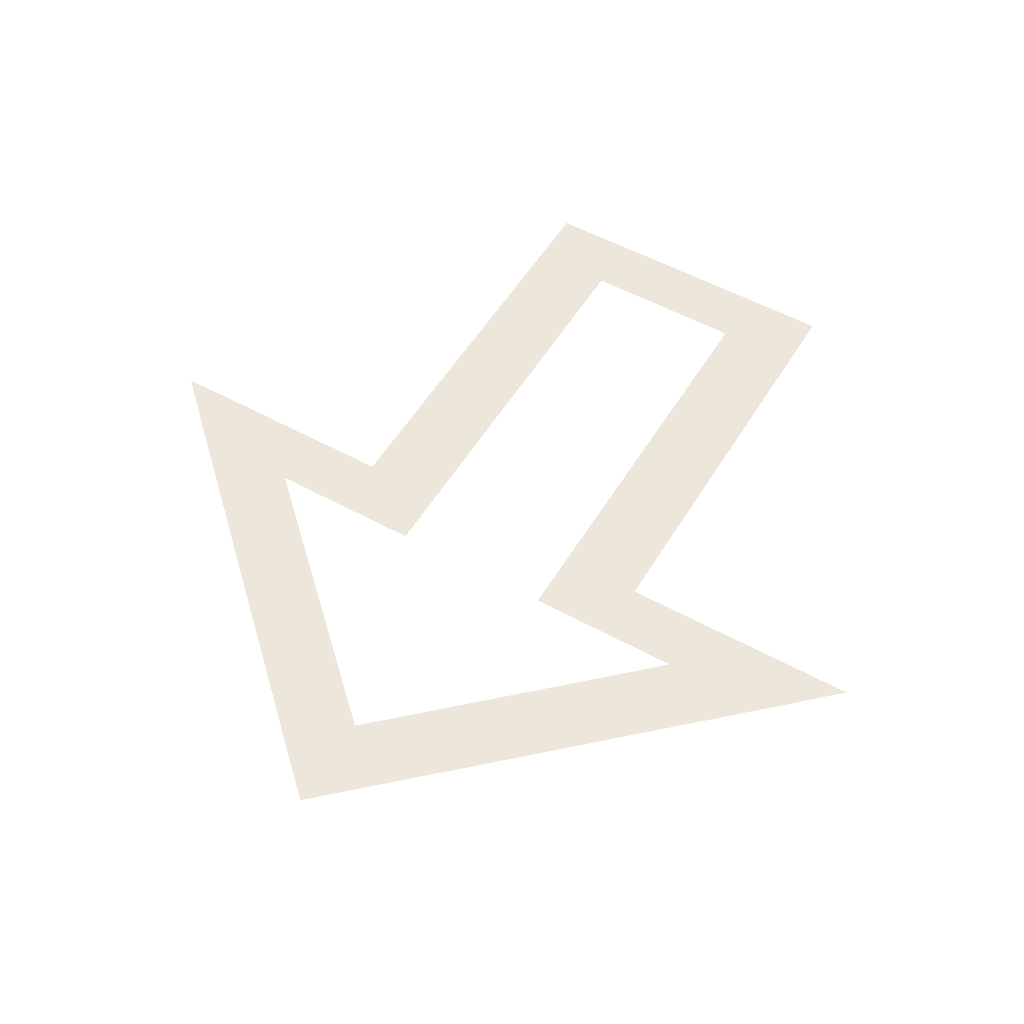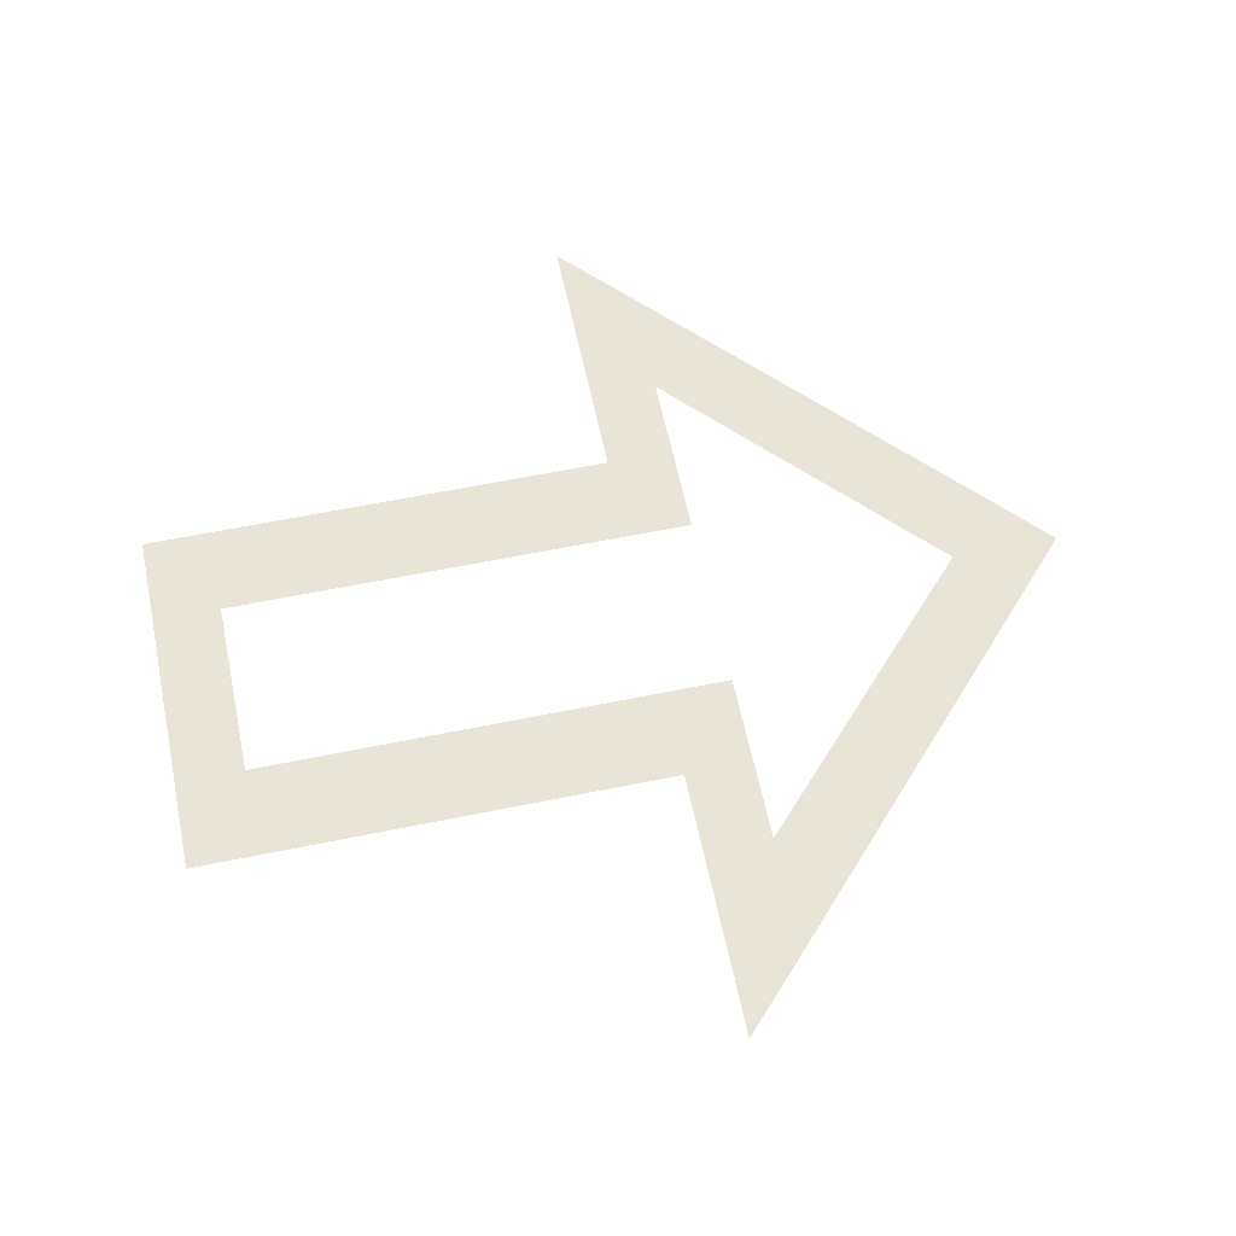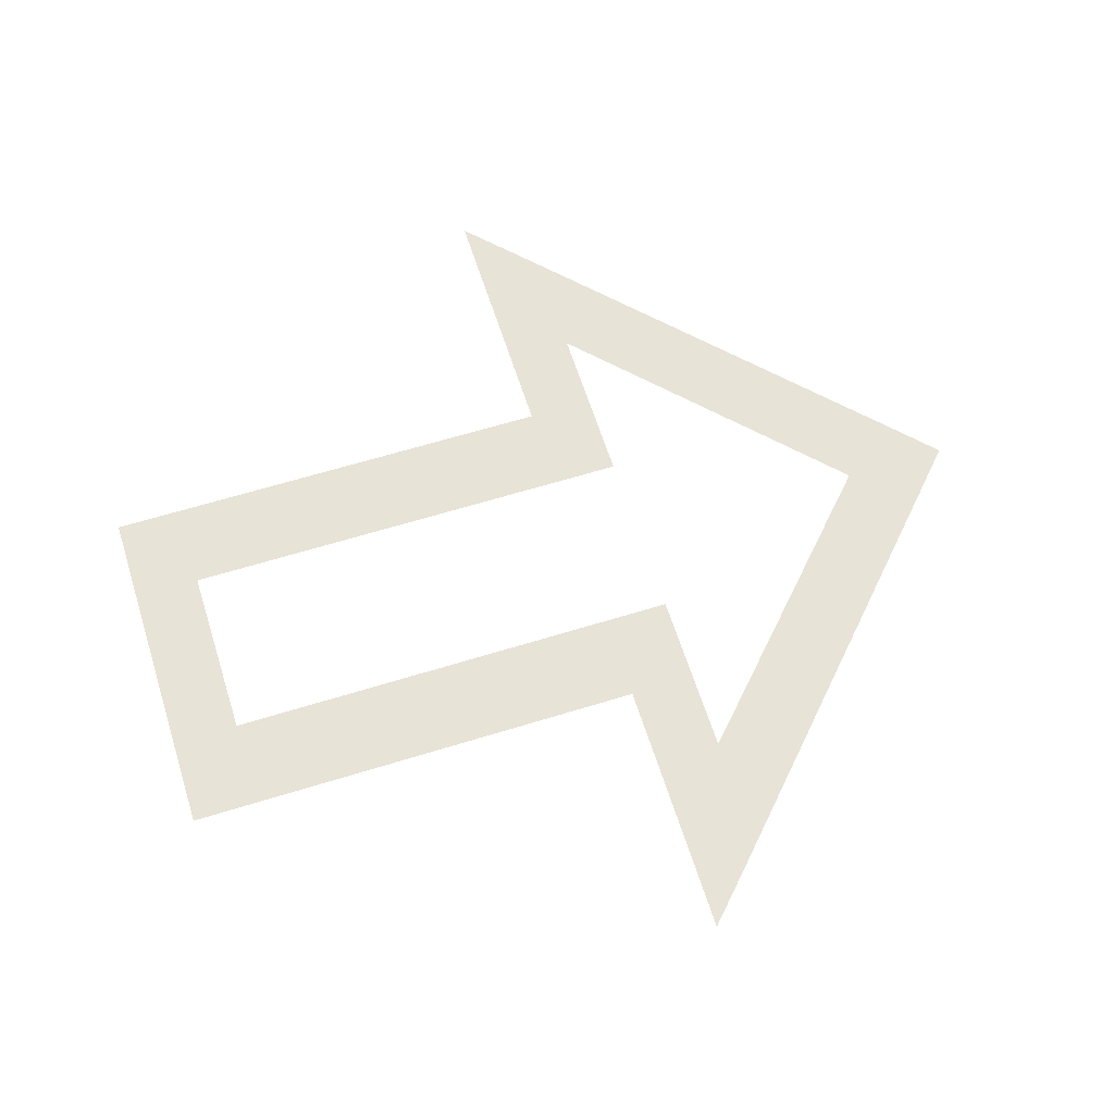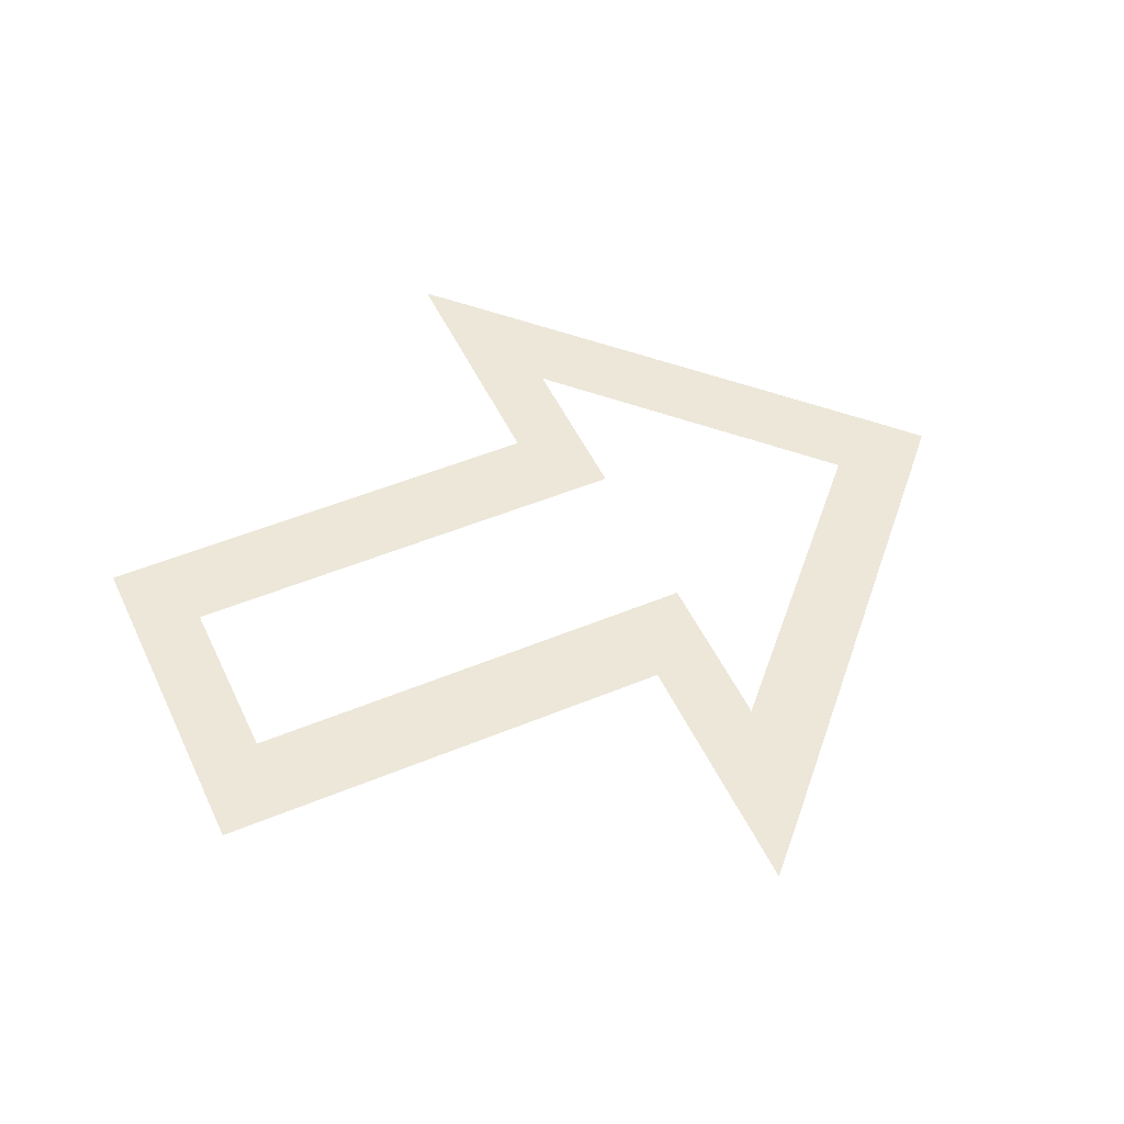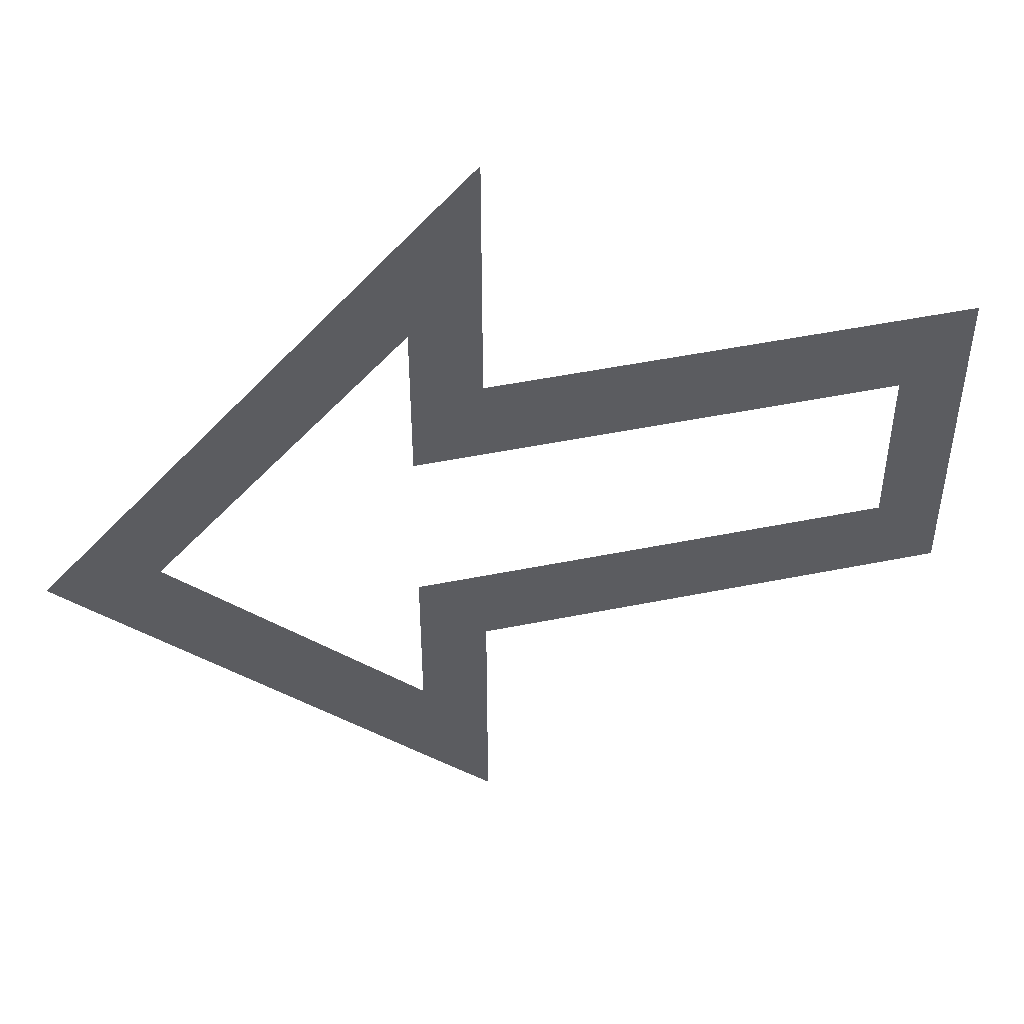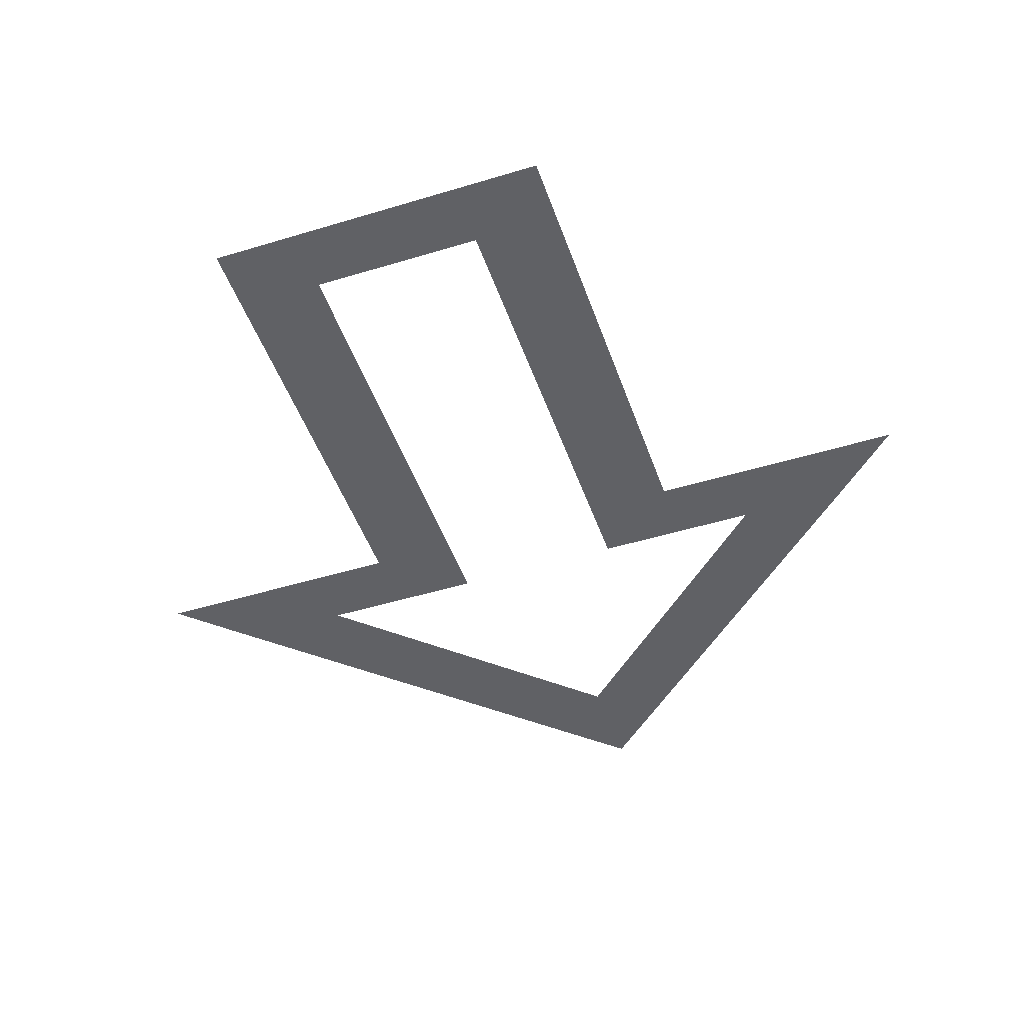
<metadata>
{"format":"obj","ext":"obj","renderer":"f3d","projection":"perspective","resolution":1024,"background":"white","views":[{"elev":53.3,"azim":120.5,"up":"+Y"},{"elev":60.7,"azim":-11.8,"up":"+Y"},{"elev":62.2,"azim":-17.5,"up":"+Y"},{"elev":50.2,"azim":-24.5,"up":"+Y"},{"elev":49.4,"azim":167.4,"up":"+Z"},{"elev":-47.7,"azim":-71.1,"up":"+Y"}]}
</metadata>
<code>
o Curve
v -0.007834 0 -0.5
v -0.007834 0 -0.2006
v -0.5378 0 -0.2006
v -0.5378 0 0.2006
v -0.007834 0 0.2006
v -0.007834 0 0.5
v 0.05327 0 0.4357
v 0.4258 0 0.03918
v 0.4622 0 -0
v 0.4258 0 -0.03918
v 0.05327 0 -0.4357
v 0.06737 0 -0.2915
v 0.3423 0 -0
v 0.06737 0 0.2915
v 0.06737 0 0.1003
v -0.4626 0 0.1003
v -0.4626 0 -0.1003
v 0.06737 0 -0.1003
f 2 11 1
f 2 12 11
f 12 10 11
f 2 18 12
f 13 10 12
f 4 17 3
f 17 2 3
f 17 18 2
f 4 16 17
f 13 9 10
f 14 9 13
f 14 8 9
f 14 7 8
f 4 15 16
f 4 5 15
f 5 14 15
f 6 14 5
f 6 7 14

</code>
